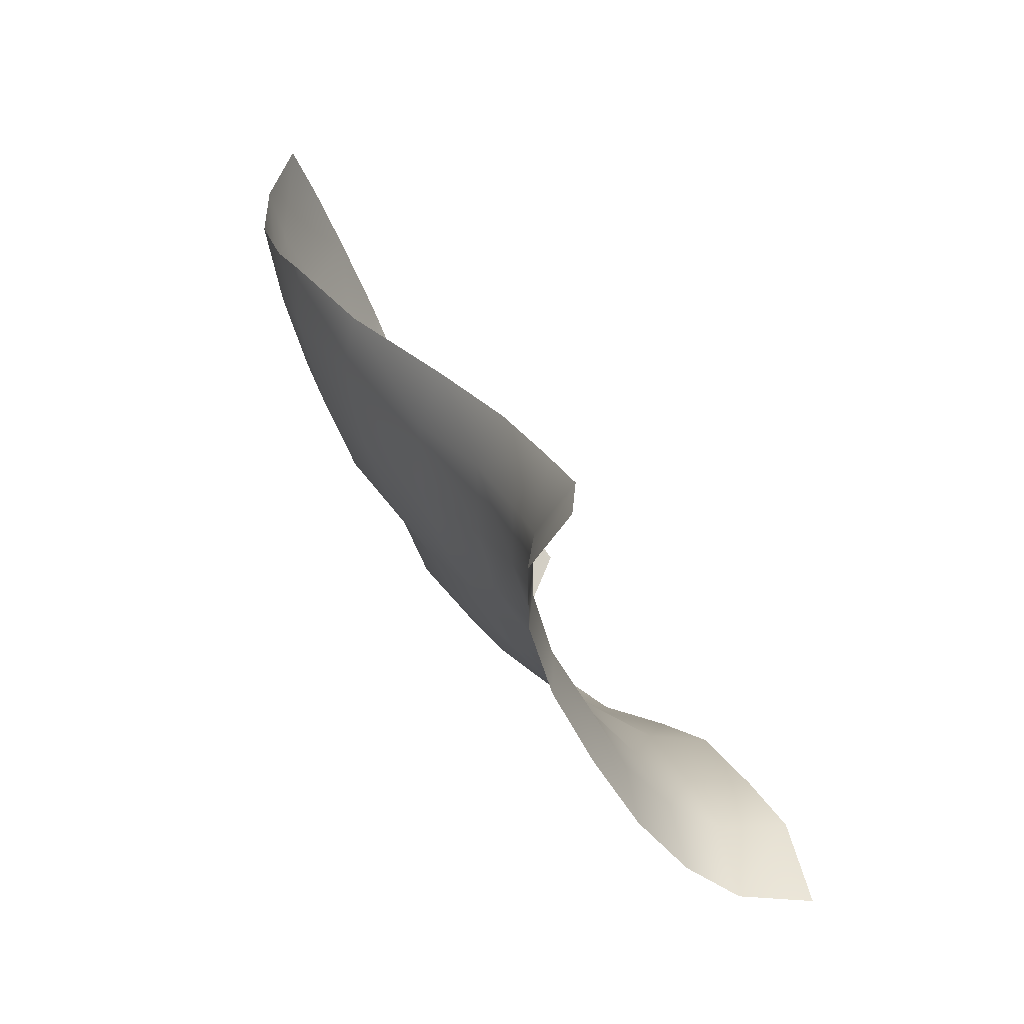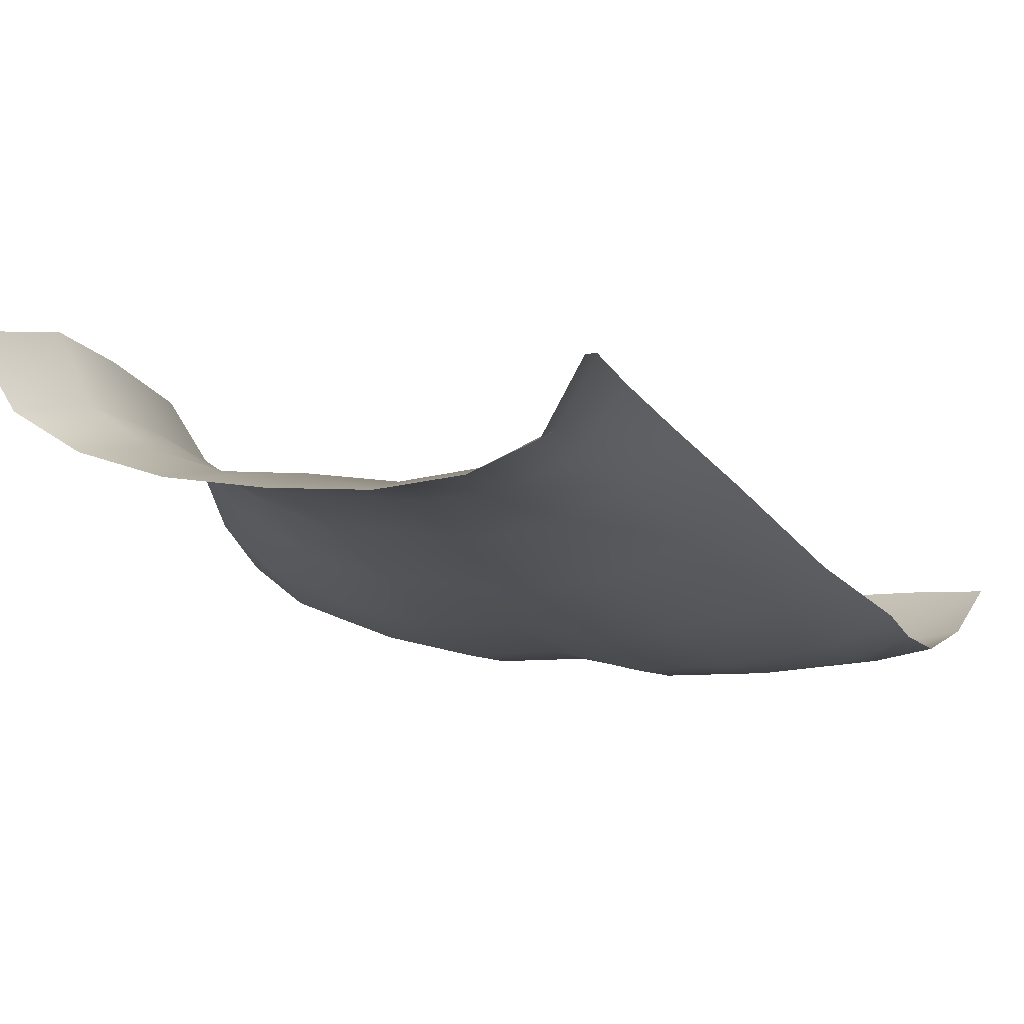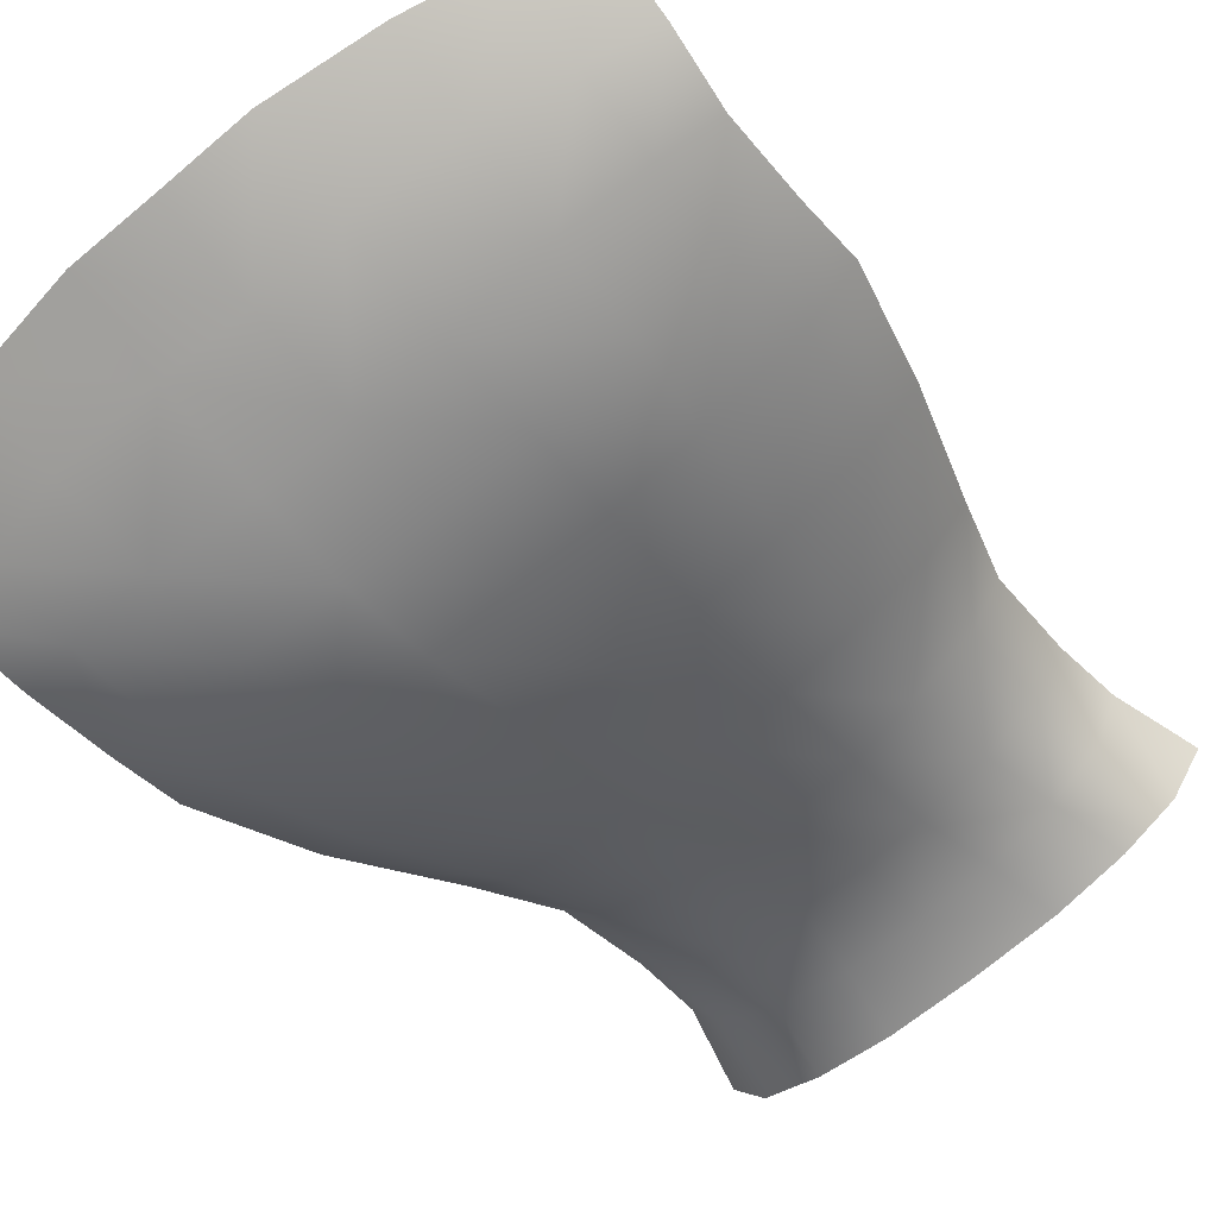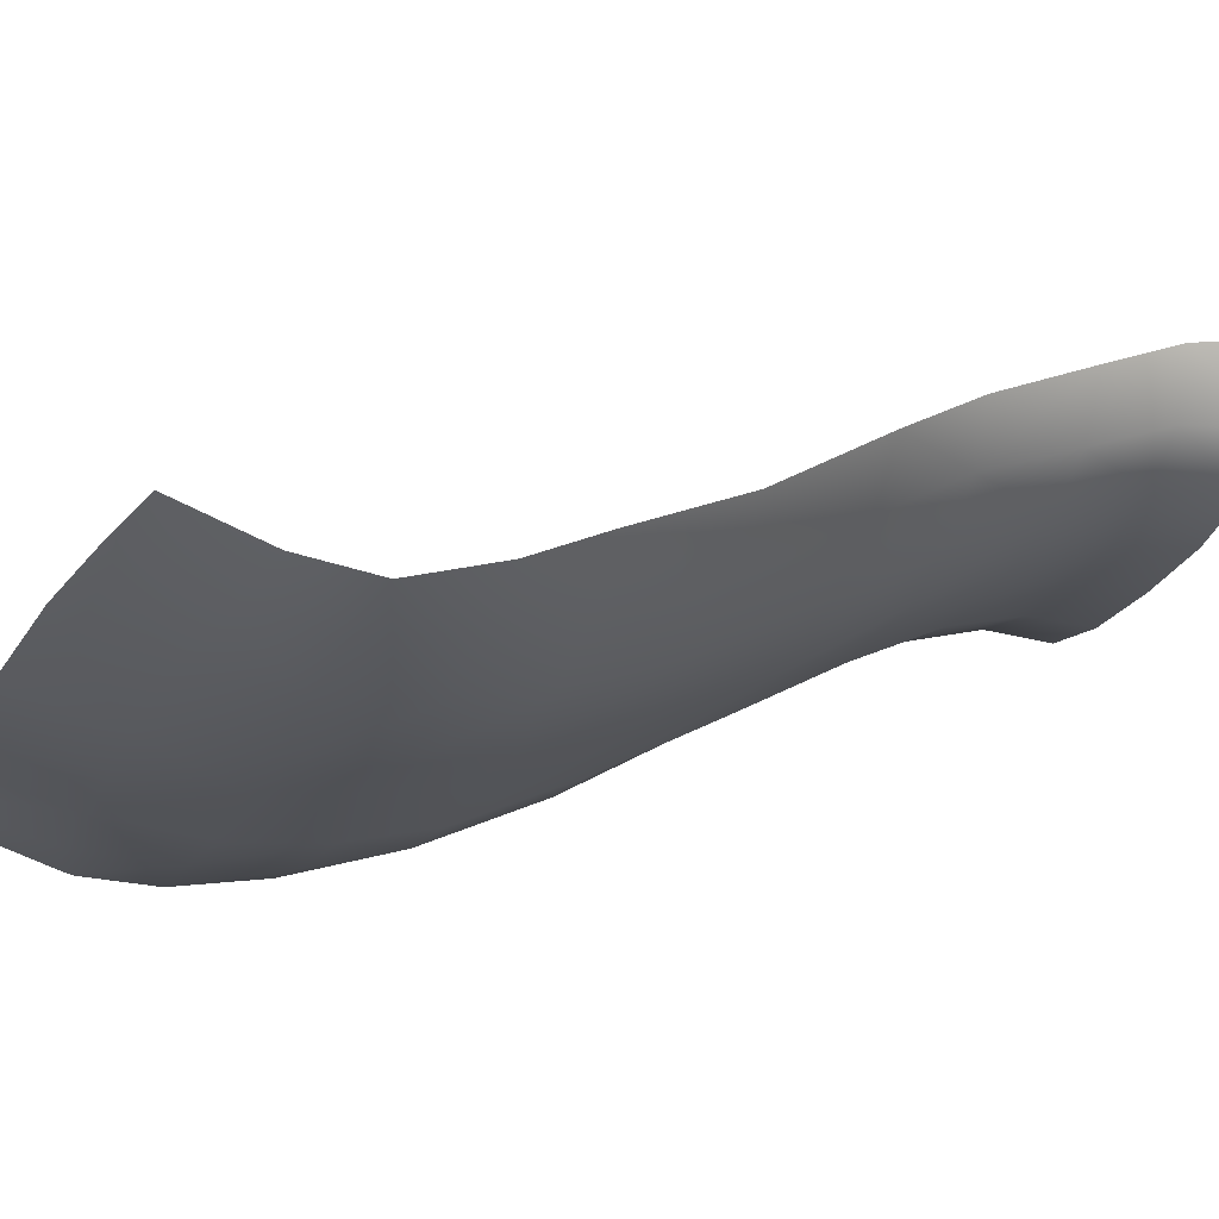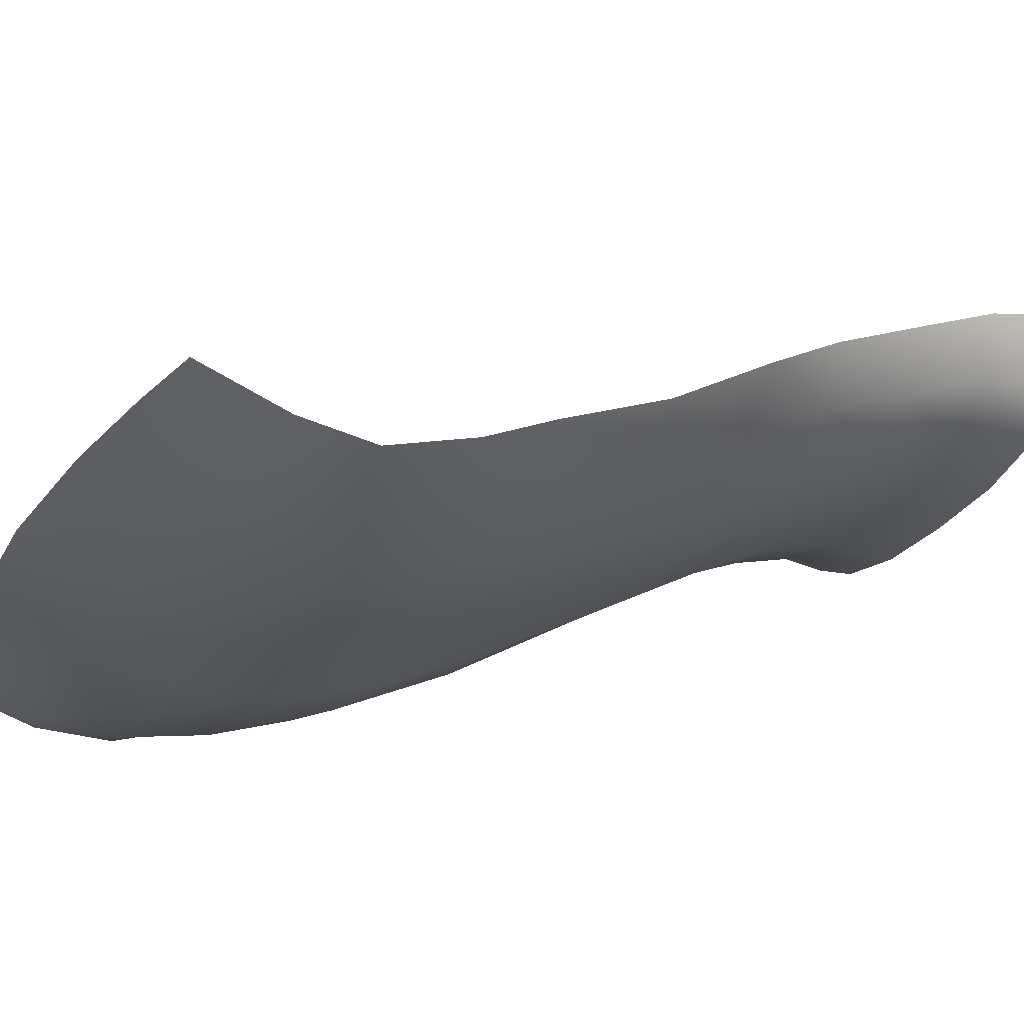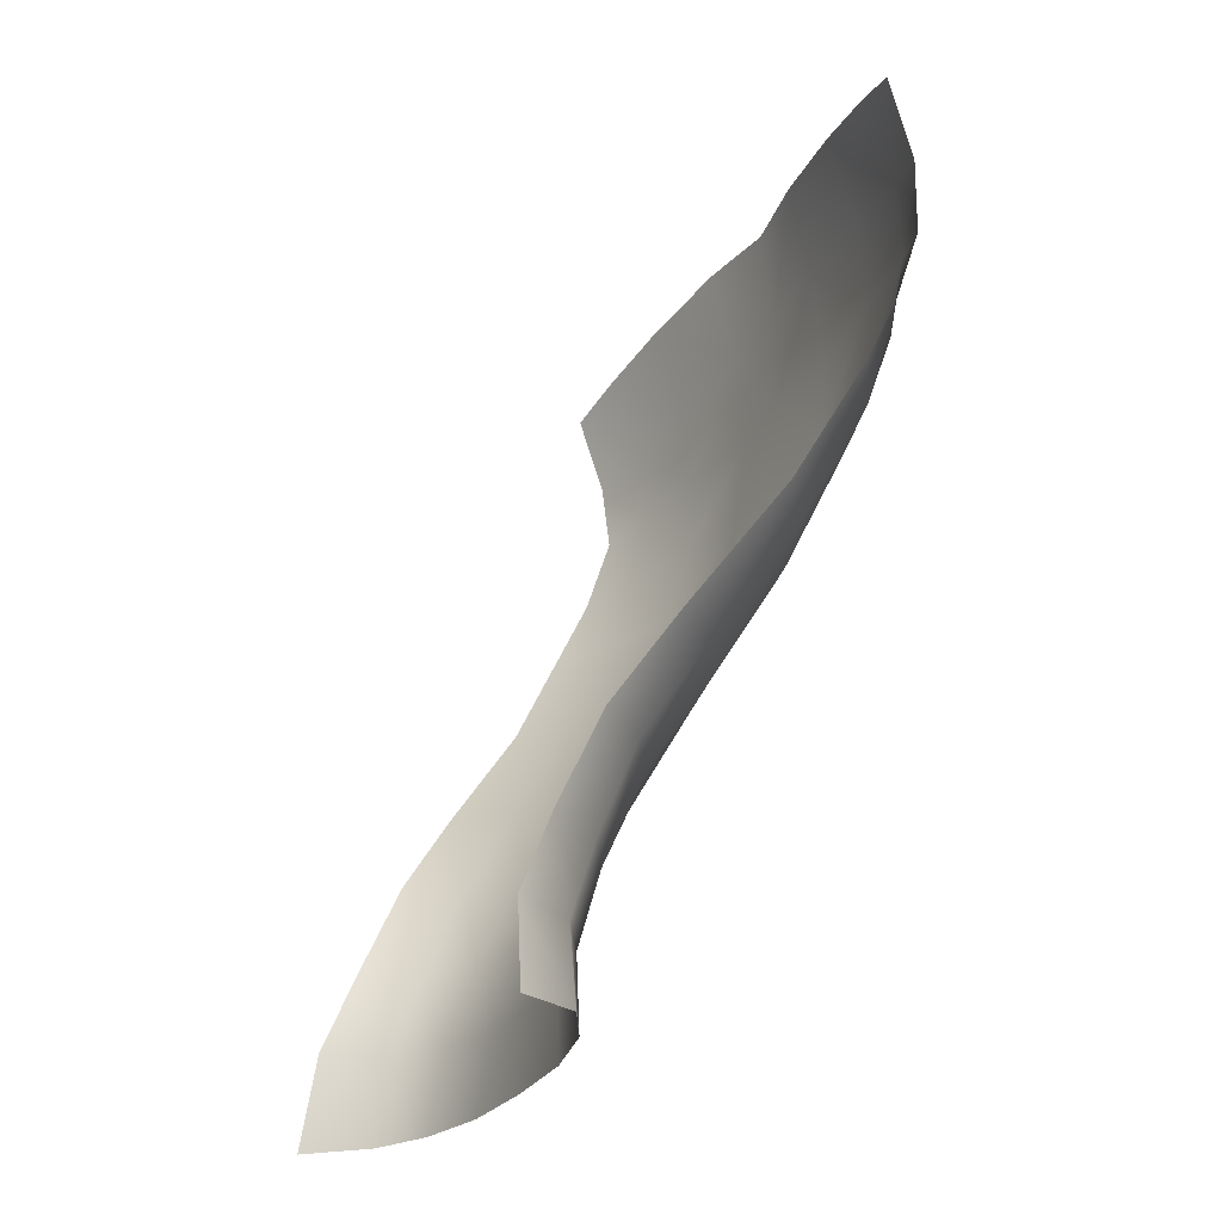
<metadata>
{"format":"obj","ext":"obj","renderer":"f3d","projection":"perspective","resolution":1024,"background":"white","views":[{"elev":-56.2,"azim":-62.0,"up":"+Y"},{"elev":8.7,"azim":22.8,"up":"+Z"},{"elev":-69.5,"azim":-139.9,"up":"+Z"},{"elev":-23.4,"azim":-110.0,"up":"+Z"},{"elev":-26.8,"azim":-115.5,"up":"+Z"},{"elev":-26.8,"azim":64.9,"up":"+Y"}]}
</metadata>
<code>
g Kiana_back
v 0.04877 0.02911 -0.03945
v 0.07752 0.03029 -0.03201
v 0.07658 0.05321 -0.04046
v 0.05215 0.05287 -0.04582
v 0.02476 0.0523 -0.04872
v 0.05309 0.07891 -0.04821
v 0.02401 0.07792 -0.05188
v 9.537e-09 0.07782 -0.0492
v 0.02415 0.1072 -0.04877
v 9.537e-09 0.1065 -0.04983
v 9.537e-09 0.0507 -0.04567
v 0.02396 0.02842 -0.04246
v 0.04476 -0.002555 -0.02484
v 0.07042 -0.001484 -0.01675
v 5.96e-09 0.02791 -0.03901
v 1.073e-08 -0.00349 -0.0263
v 0.02175 -0.003077 -0.02771
v 0.07674 0.07767 -0.04526
v 0.09229 0.05104 -0.03216
v 0.09282 0.07484 -0.04003
v 0.09234 0.03217 -0.02319
v 0.02434 0.1342 -0.04204
v 9.537e-09 0.1344 -0.04595
v 8.941e-09 -0.03532 -0.009819
v 0.01921 -0.03537 -0.01001
v 0.03969 -0.0349 -0.006005
v 0.04476 -0.002555 -0.02484
v 0.08386 -0.001126 -0.005713
v 0.01787 -0.06442 0.006473
v 9.388e-09 -0.0649 0.007496
v 0.0358 -0.06256 0.01093
v 0.0601 -0.03586 0.004646
v 0.07248 -0.036 0.01852
v 0.05502 -0.06184 0.021
v 0.06497 -0.06082 0.03462
v 0.01746 -0.09008 0.01903
v 1.013e-08 -0.09124 0.01915
v 0.03796 -0.08912 0.02313
v 0.06395 -0.08834 0.047
v 0.05416 -0.08887 0.03189
v 8.345e-09 -0.1142 0.02743
v 0.02136 -0.1133 0.0267
v 0.02485 -0.1336 0.02782
v 8.345e-09 -0.1337 0.02689
v 0.04591 -0.1333 0.03211
v 0.04109 -0.1116 0.03075
v 0.0569 -0.1104 0.0396
v 0.06215 -0.1333 0.04025
v 0.06511 -0.1095 0.05562
v 0.07214 -0.1344 0.05762
v -0.02485 -0.1336 0.02782
v -0.02136 -0.1133 0.0267
v -0.04591 -0.1333 0.03211
v -0.04109 -0.1116 0.03075
v -0.0569 -0.1104 0.0396
v -0.06215 -0.1333 0.04025
v -0.06511 -0.1095 0.05562
v -0.07214 -0.1344 0.05762
v -0.03796 -0.08912 0.02313
v -0.01746 -0.09008 0.01903
v -0.01787 -0.06442 0.006473
v -0.01921 -0.03537 -0.01001
v -0.02175 -0.003077 -0.02771
v -0.02396 0.02842 -0.04246
v -0.02476 0.0523 -0.04872
v -0.04877 0.02911 -0.03945
v -0.05215 0.05287 -0.04582
v -0.07658 0.05321 -0.04046
v -0.07752 0.03029 -0.03201
v -0.04476 -0.002555 -0.02484
v -0.07042 -0.001484 -0.01675
v -0.02401 0.07792 -0.05188
v -0.02415 0.1072 -0.04877
v -0.09229 0.05104 -0.03216
v -0.09234 0.03217 -0.02319
v -0.02434 0.1342 -0.04204
v -0.08386 -0.001126 -0.005713
v -0.0601 -0.03586 0.004646
v -0.07248 -0.036 0.01852
v -0.05502 -0.06184 0.021
v -0.0358 -0.06256 0.01093
v -0.03969 -0.0349 -0.006005
v -0.04476 -0.002555 -0.02484
v -0.06497 -0.06082 0.03462
v -0.06395 -0.08834 0.047
v -0.05416 -0.08887 0.03189
v -0.04476 -0.002555 -0.02484
v 0.04476 -0.002555 -0.02484
v -0.05309 0.07891 -0.04821
v -0.07674 0.07767 -0.04526
v -0.07742 0.1009 -0.04425
v -0.09542 0.09559 -0.03875
v -0.09282 0.07484 -0.04003
v -0.05412 0.1059 -0.04626
v -0.07847 0.124 -0.03363
v -0.05455 0.1298 -0.03741
v -0.02434 0.1342 -0.04204
v -0.09634 0.1191 -0.03134
v 0.05412 0.1059 -0.04626
v 0.05455 0.1298 -0.03741
v 0.02434 0.1342 -0.04204
v 0.07847 0.124 -0.03363
v 0.07742 0.1009 -0.04425
v 0.09542 0.09559 -0.03875
v 0.09634 0.1191 -0.03134
g Kiana_back_0
f 3 2 1
f 4 3 1
f 4 1 5
f 6 4 5
f 7 6 5
f 7 5 8
f 9 7 8
f 7 9 6
f 10 9 8
f 5 11 8
f 1 12 5
f 1 2 13
f 2 14 13
f 5 12 15
f 11 5 15
f 16 15 12
f 17 16 12
f 4 6 18
f 3 4 18
f 3 18 19
f 18 20 19
f 3 19 2
f 19 21 2
f 22 9 10
f 23 22 10
f 16 17 24
f 17 25 24
f 26 25 17
f 26 13 14
f 27 26 17
f 28 14 2
f 21 28 2
f 24 25 29
f 30 24 29
f 31 29 25
f 26 31 25
f 26 32 31
f 32 14 28
f 32 26 14
f 33 32 28
f 32 34 31
f 34 32 33
f 35 34 33
f 30 29 36
f 37 30 36
f 29 31 38
f 36 29 38
f 31 34 38
f 34 35 39
f 40 34 39
f 34 40 38
f 41 37 36
f 42 41 36
f 36 38 42
f 41 42 43
f 44 41 43
f 43 42 45
f 42 46 45
f 38 46 42
f 46 38 40
f 45 46 47
f 47 40 39
f 47 46 40
f 48 45 47
f 48 47 49
f 49 47 39
f 50 48 49
f 41 44 51
f 52 41 51
f 52 51 53
f 54 52 53
f 54 53 55
f 53 56 55
f 55 56 57
f 56 58 57
f 54 59 52
f 59 60 52
f 61 60 59
f 61 30 60
f 24 30 61
f 62 24 61
f 62 63 24
f 63 16 24
f 16 63 64
f 15 16 64
f 64 65 15
f 64 66 65
f 66 67 65
f 68 67 66
f 69 68 66
f 69 66 70
f 71 69 70
f 65 11 15
f 11 65 8
f 65 72 8
f 65 67 72
f 72 73 8
f 73 10 8
f 74 68 69
f 75 74 69
f 73 76 10
f 76 23 10
f 77 75 69
f 71 77 69
f 71 78 77
f 78 79 77
f 78 80 79
f 80 78 81
f 78 82 81
f 82 78 71
f 81 82 62
f 62 82 63
f 82 83 63
f 61 81 62
f 80 84 79
f 81 61 59
f 80 81 59
f 84 80 85
f 80 86 85
f 86 80 59
f 86 55 85
f 55 57 85
f 54 55 86
f 59 54 86
f 64 63 87
f 66 64 87
f 70 82 71
f 12 1 88
f 17 12 88
f 30 37 60
f 37 41 60
f 41 52 60
f 67 89 72
f 89 67 90
f 67 68 90
f 90 91 89
f 92 91 90
f 93 92 90
f 93 90 68
f 91 94 89
f 94 91 95
f 96 94 95
f 73 94 96
f 73 72 89
f 94 73 89
f 97 73 96
f 74 93 68
f 91 92 98
f 95 91 98
f 100 99 9
f 101 100 9
f 100 102 99
f 102 103 99
f 99 103 6
f 9 99 6
f 103 18 6
f 18 103 104
f 20 18 104
f 103 102 105
f 104 103 105

</code>
